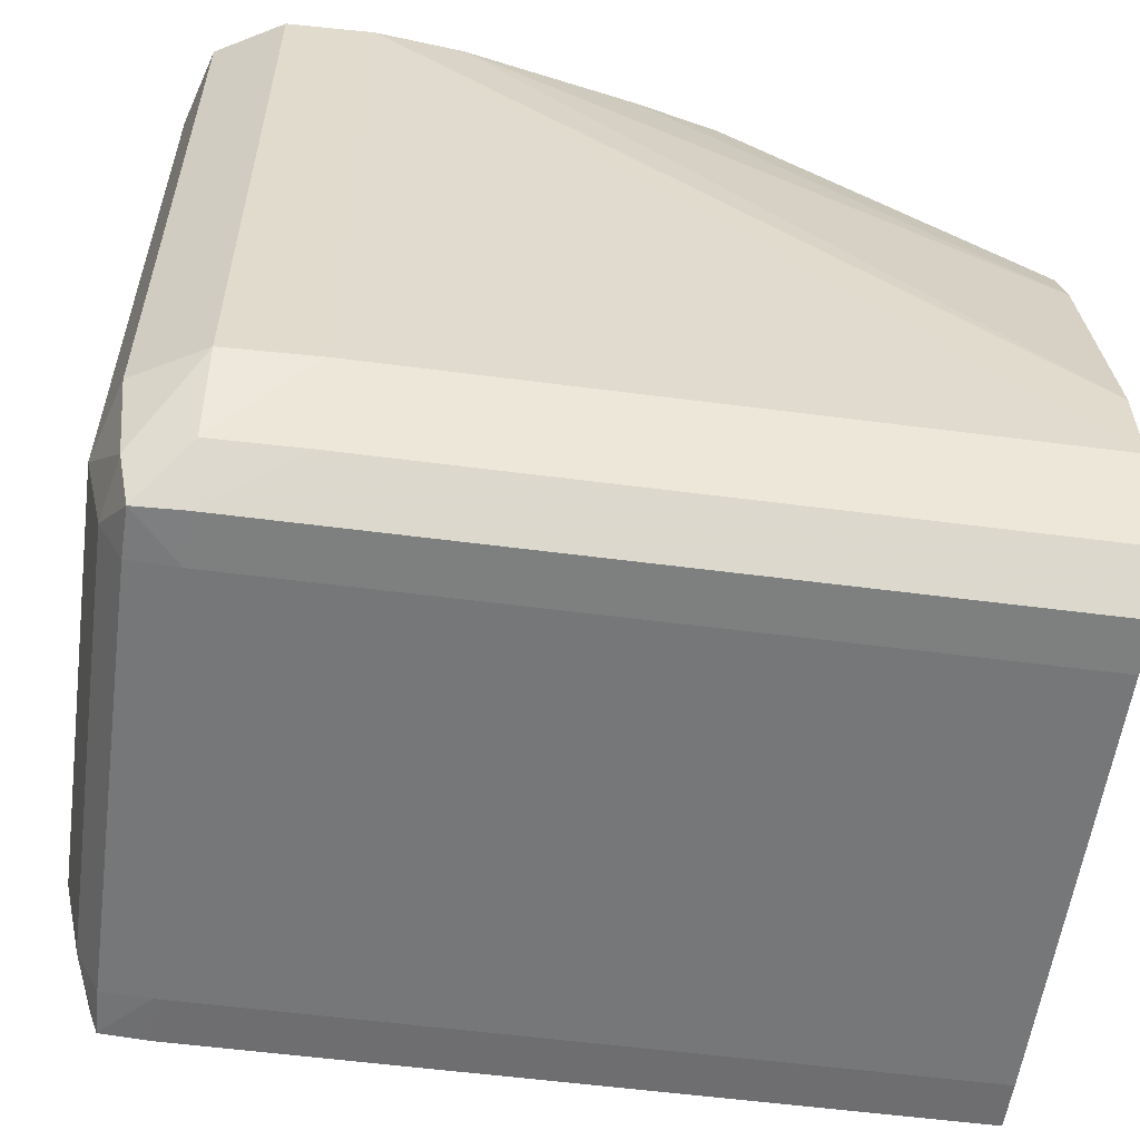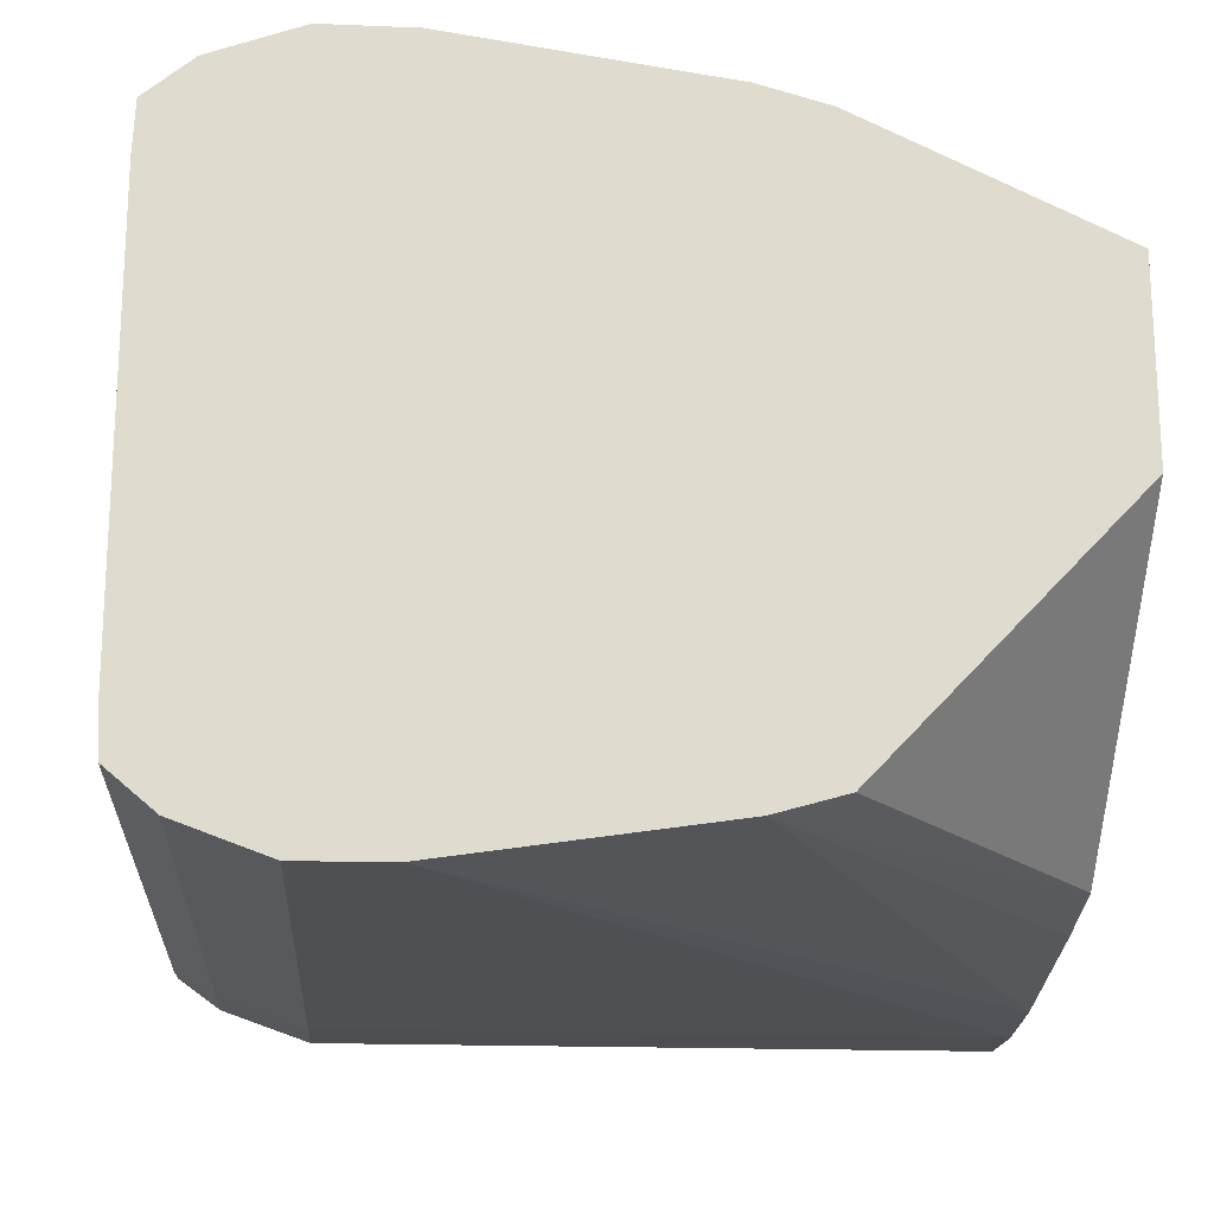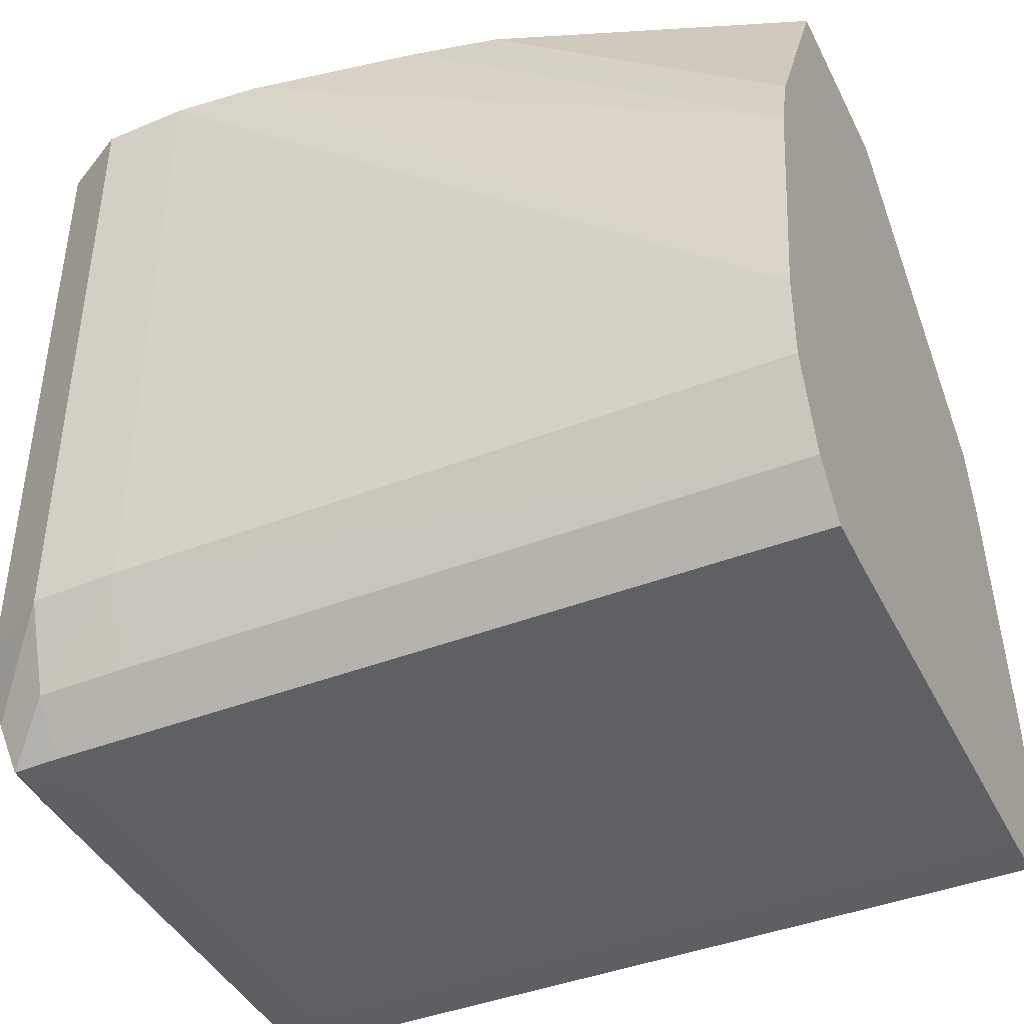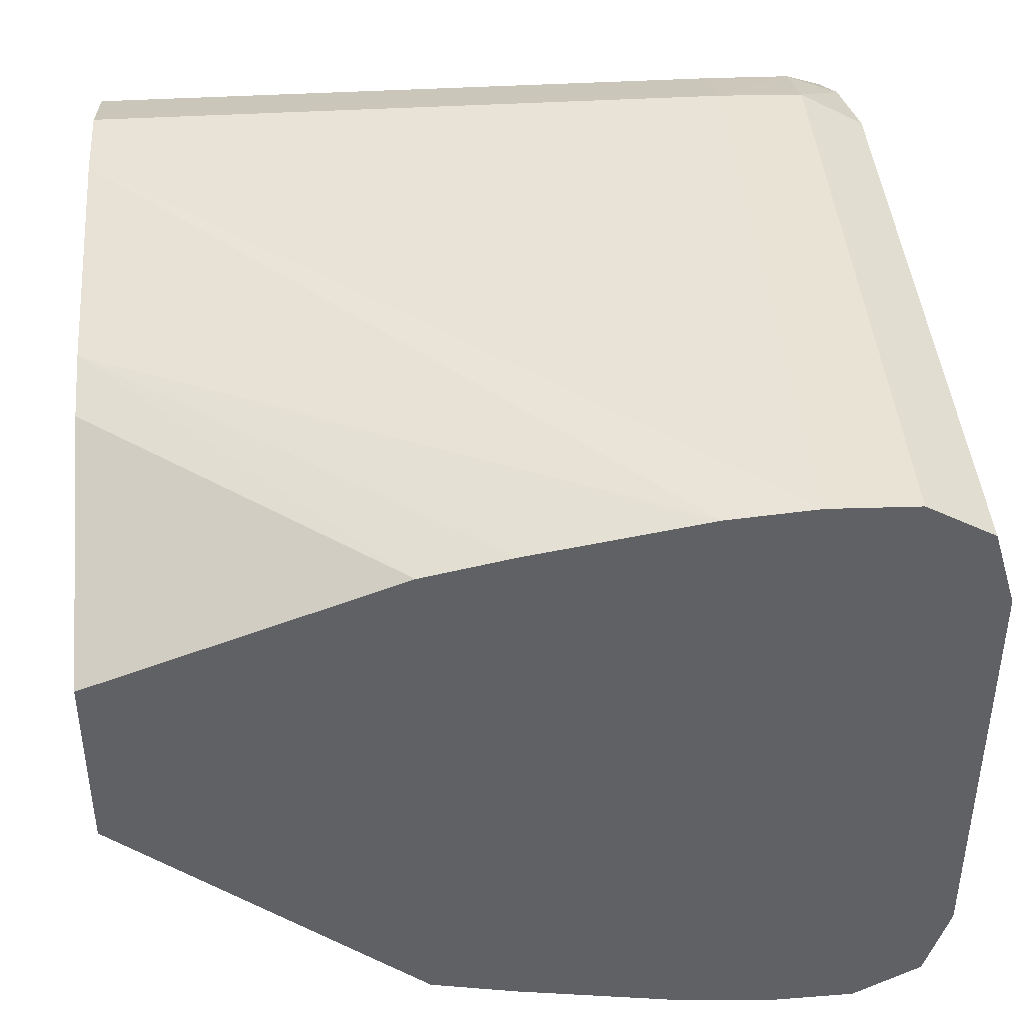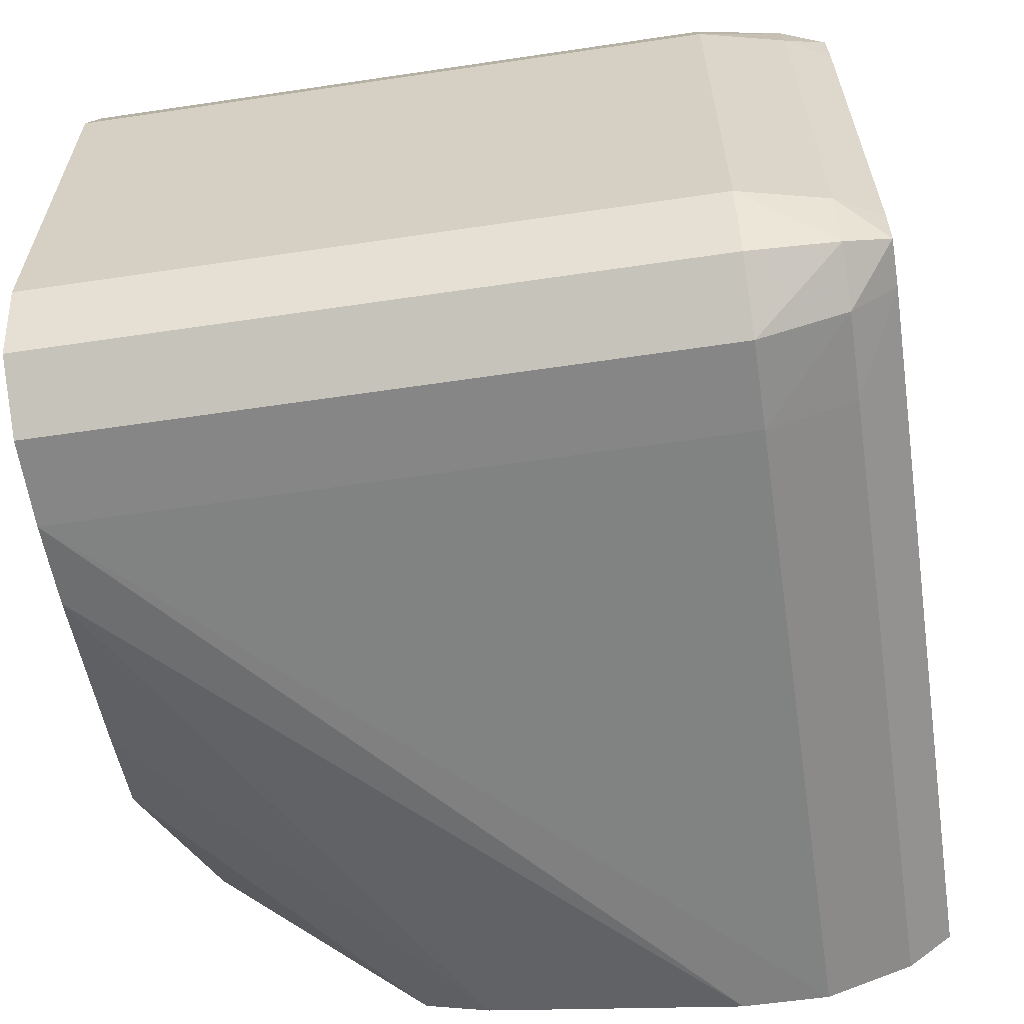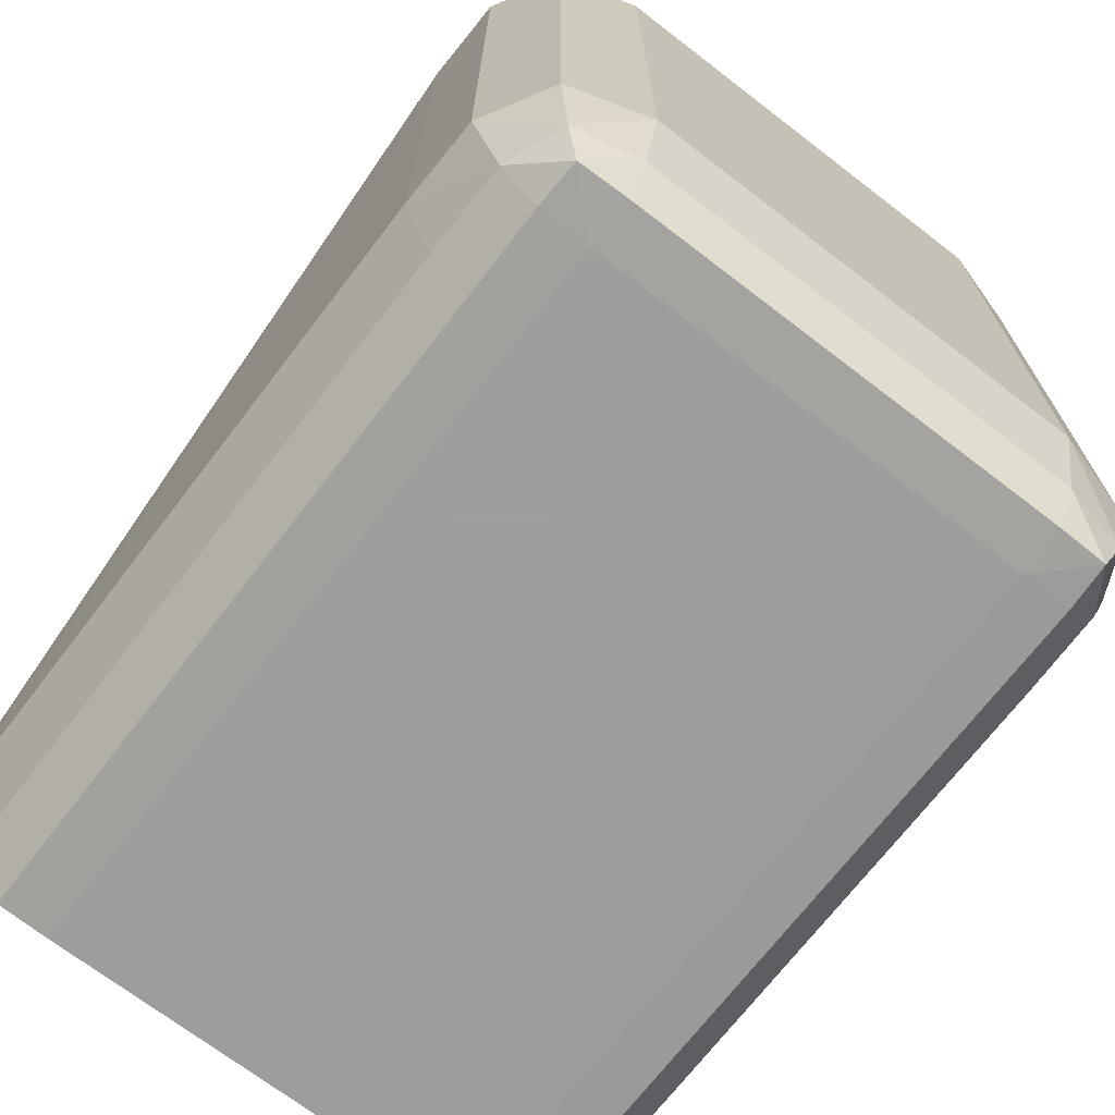
<metadata>
{"format":"obj","ext":"obj","renderer":"f3d","projection":"perspective","resolution":1024,"background":"white","views":[{"elev":-57.0,"azim":-7.7,"up":"+Y"},{"elev":-18.8,"azim":86.1,"up":"+Z"},{"elev":-42.2,"azim":25.0,"up":"+Y"},{"elev":41.5,"azim":175.9,"up":"+Z"},{"elev":-60.6,"azim":-81.4,"up":"+Z"},{"elev":-70.7,"azim":-127.5,"up":"+Y"}]}
</metadata>
<code>
v -0.6134 -0.4575 -0.03048
v -0.6101 -0.4639 0.03048
v -0.6134 -0.4575 0.03048
v -0.6099 -0.4638 0.03718
v -0.6035 -0.4642 0.03048
v -0.6035 -0.4642 -0.03048
v -0.4999 -0.4642 0.03048
v -0.4999 -0.4642 -0.03048
v -0.4999 -0.4639 -0.03748
v -0.5324 -0.4639 -0.03748
v -0.4999 -0.4575 -0.04286
v -0.5913 -0.4575 -0.04286
v -0.6035 -0.4639 -0.03748
v -0.6035 -0.4575 -0.04268
v -0.6099 -0.4638 -0.03718
v -0.6101 -0.4639 -0.03048
v -0.6115 -0.4575 -0.03954
v -0.6035 -0.4453 -0.04697
v -0.5913 -0.4453 -0.04732
v -0.4999 -0.4453 -0.04733
v -0.5913 -0.3532 -0.04732
v -0.6035 -0.3532 -0.04697
v -0.6129 -0.3532 -0.04159
v -0.6129 -0.4453 -0.04159
v -0.6163 -0.4453 -0.03048
v -0.6163 -0.3532 -0.03048
v -0.6163 -0.3532 0.03048
v -0.6163 -0.4453 0.03048
v -0.6115 -0.4575 0.03954
v -0.6129 -0.4453 0.0416
v -0.6035 -0.4453 0.04697
v -0.6035 -0.4575 0.04268
v -0.6035 -0.4639 0.03748
v -0.5913 -0.4575 0.04287
v -0.5913 -0.4453 0.04733
v -0.4999 -0.4575 0.04287
v -0.4999 -0.4639 0.03748
v -0.4999 -0.4453 0.04732
v -0.5913 -0.3532 0.04733
v -0.6035 -0.3532 0.04697
v -0.6129 -0.3532 0.0416
v -0.5249 -0.3532 -0.006597
v -0.5426 -0.3532 -0.03919
v -0.5791 -0.3532 -0.04625
v -0.4999 -0.4331 -0.04726
v -0.4999 -0.3965 -0.04183
v -0.5547 -0.3532 -0.04185
v -0.4999 -0.3873 -0.03919
v -0.4999 -0.3965 0.04183
v -0.4999 -0.3532 -0.003391
v -0.4999 -0.3872 0.0392
v -0.5426 -0.3532 0.0392
v -0.5 -0.3532 0.023
v -0.5791 -0.3532 0.04625
v -0.5547 -0.3532 0.04186
v -0.4999 -0.4331 0.04726
f 2 3 1
f 2 4 3
f 2 5 4
f 6 5 2
f 6 7 5
f 8 7 6
f 8 9 7
f 8 6 9
f 10 9 6
f 10 11 9
f 10 12 11
f 13 12 10
f 13 14 12
f 13 15 14
f 13 6 15
f 13 10 6
f 16 15 6
f 16 1 15
f 16 2 1
f 16 6 2
f 17 15 1
f 14 15 17
f 14 17 18
f 14 18 19
f 14 19 12
f 19 20 12
f 19 21 20
f 19 18 21
f 22 21 18
f 22 23 21
f 22 18 23
f 24 23 18
f 25 23 24
f 26 23 25
f 26 27 23
f 26 25 27
f 25 28 27
f 25 1 28
f 25 17 1
f 25 24 17
f 17 24 18
f 3 28 1
f 29 28 3
f 29 30 28
f 29 31 30
f 29 32 31
f 29 4 32
f 29 3 4
f 33 32 4
f 34 32 33
f 34 35 32
f 34 36 35
f 34 37 36
f 34 33 37
f 33 7 37
f 33 5 7
f 33 4 5
f 37 7 38
f 36 37 38
f 36 38 35
f 35 38 39
f 35 39 31
f 32 35 31
f 40 31 39
f 40 41 31
f 40 39 41
f 41 39 27
f 41 27 28
f 30 41 28
f 30 31 41
f 27 39 23
f 42 23 39
f 43 23 42
f 21 23 43
f 44 21 43
f 45 21 44
f 45 20 21
f 45 46 20
f 45 44 46
f 47 46 44
f 47 43 46
f 47 44 43
f 46 43 48
f 46 48 20
f 48 49 20
f 50 49 48
f 51 49 50
f 51 52 49
f 51 53 52
f 51 50 53
f 50 43 53
f 50 48 43
f 43 42 53
f 53 42 39
f 52 53 39
f 54 52 39
f 55 52 54
f 55 49 52
f 55 54 49
f 54 56 49
f 54 39 56
f 56 39 38
f 56 38 49
f 49 38 20
f 7 20 38
f 9 20 7
f 11 20 9
f 11 12 20

</code>
